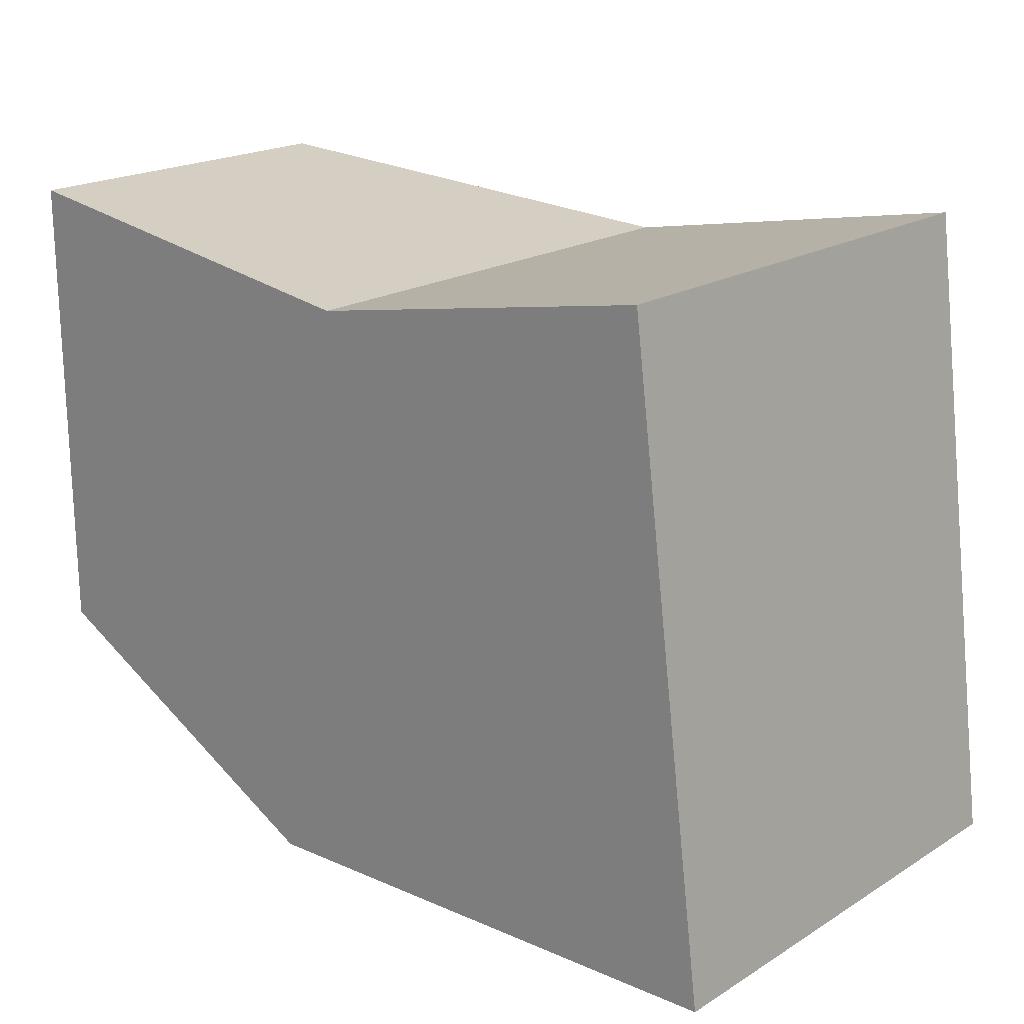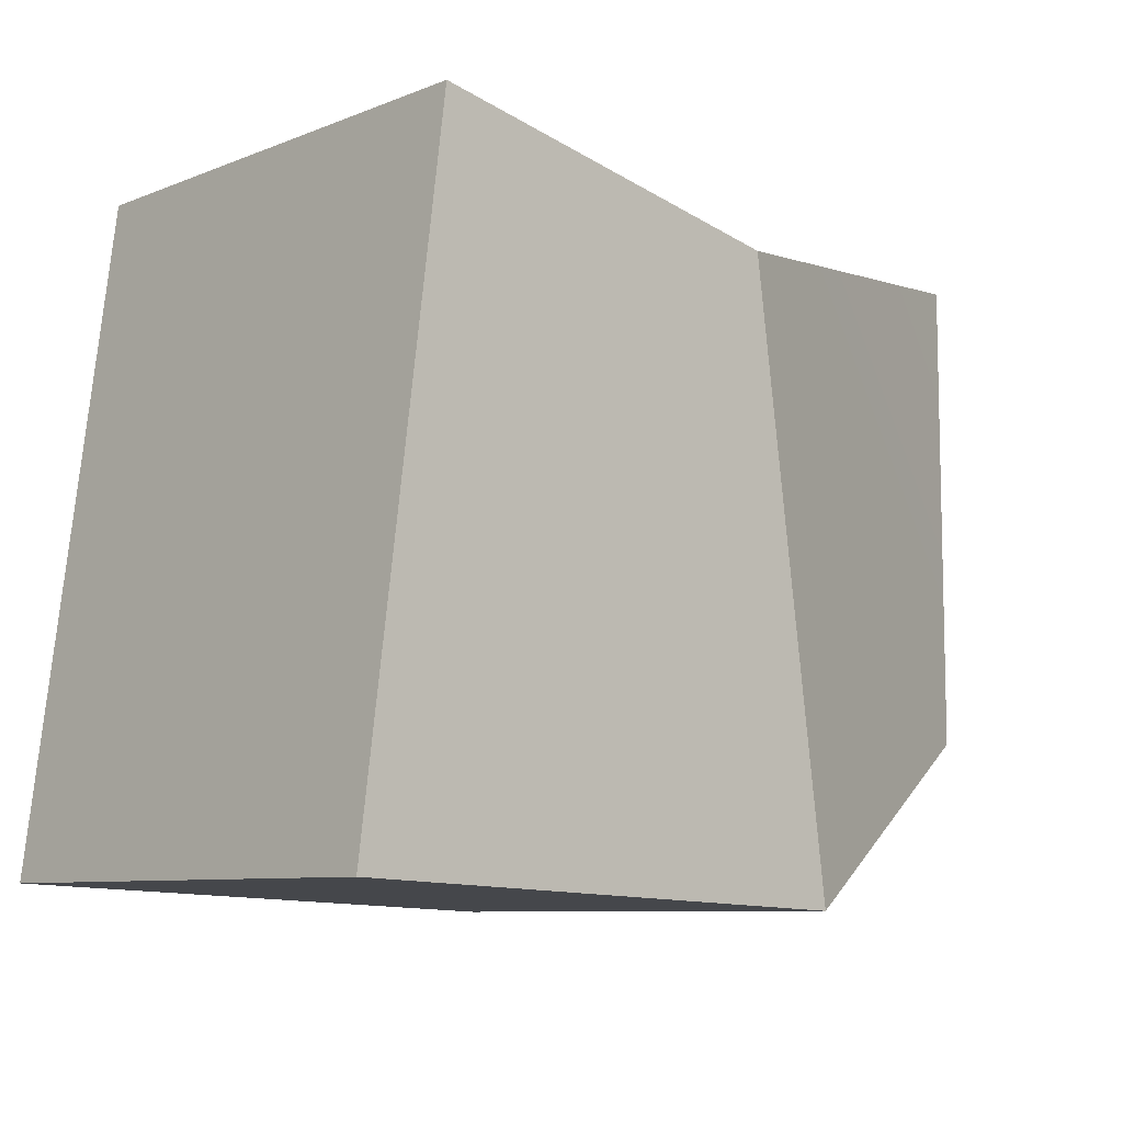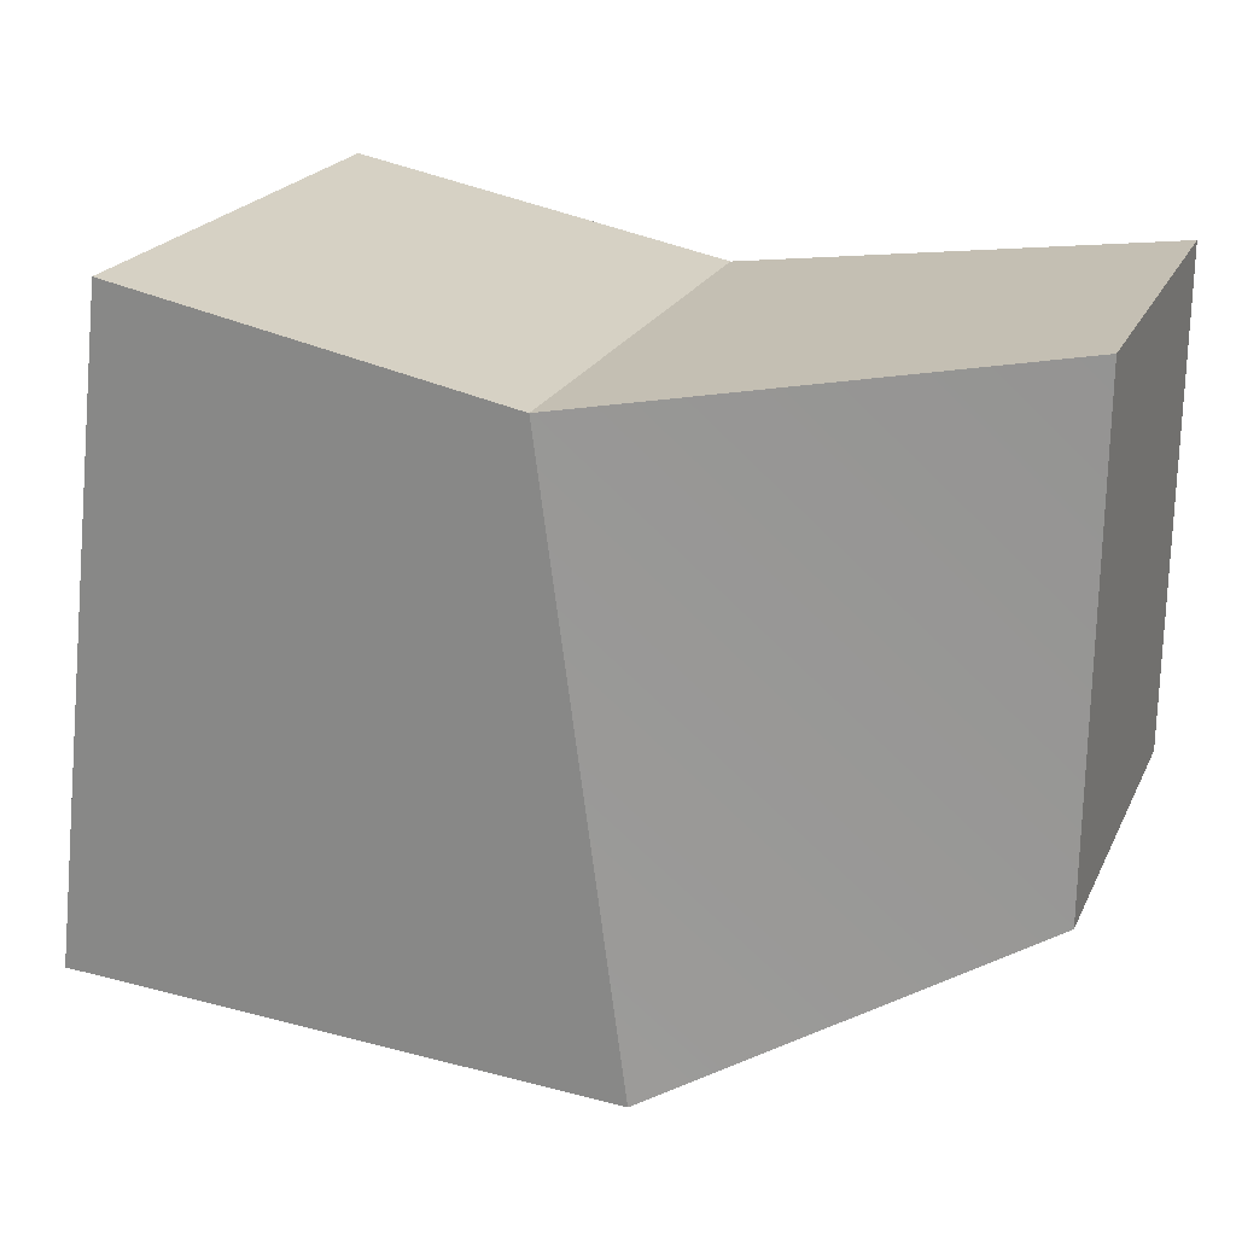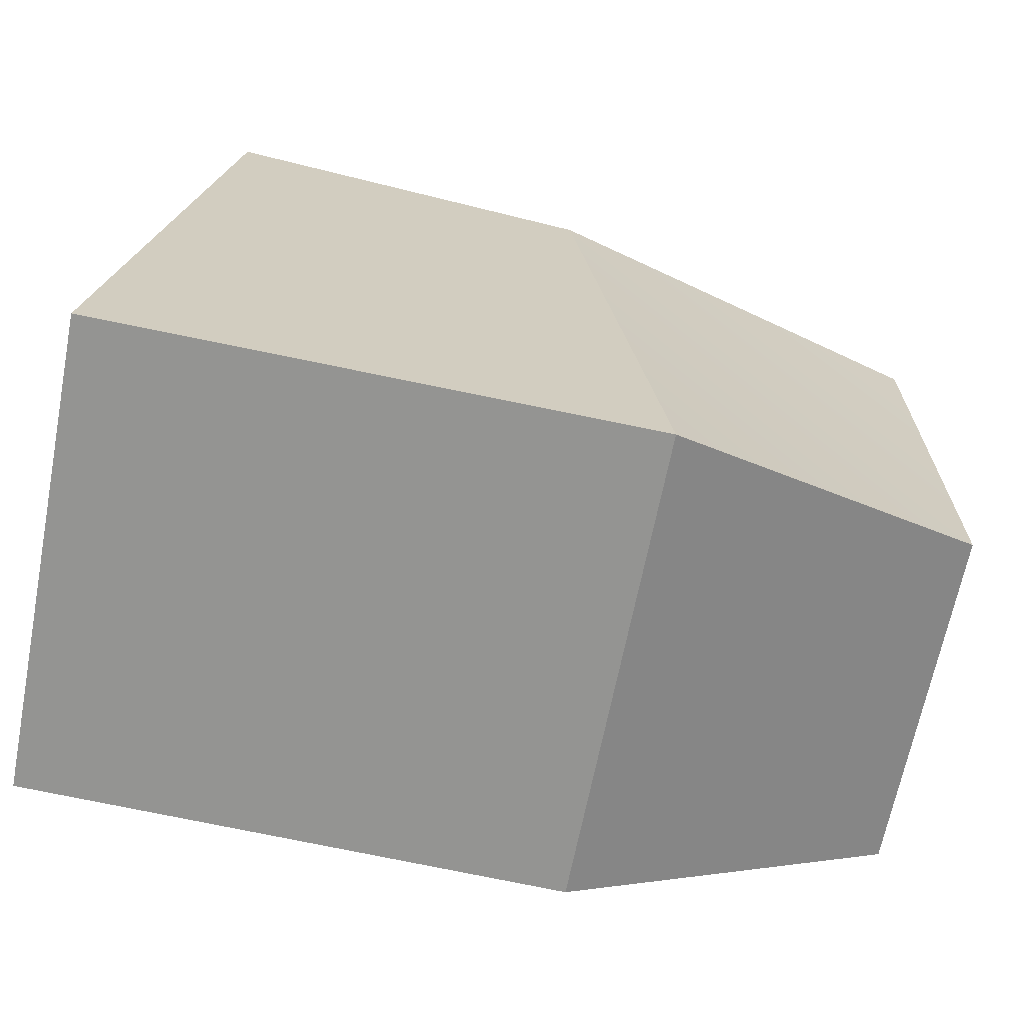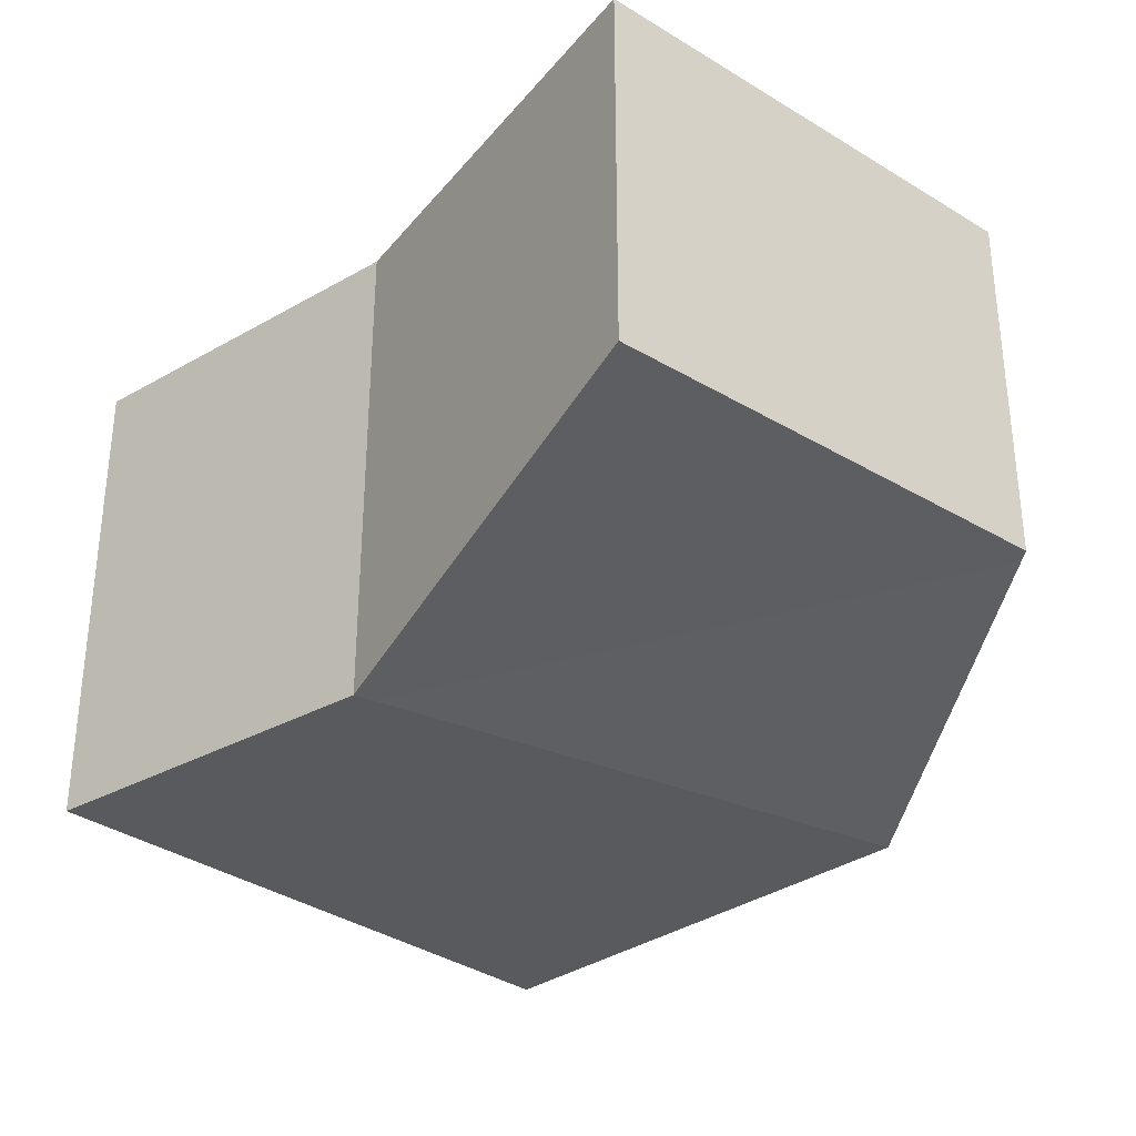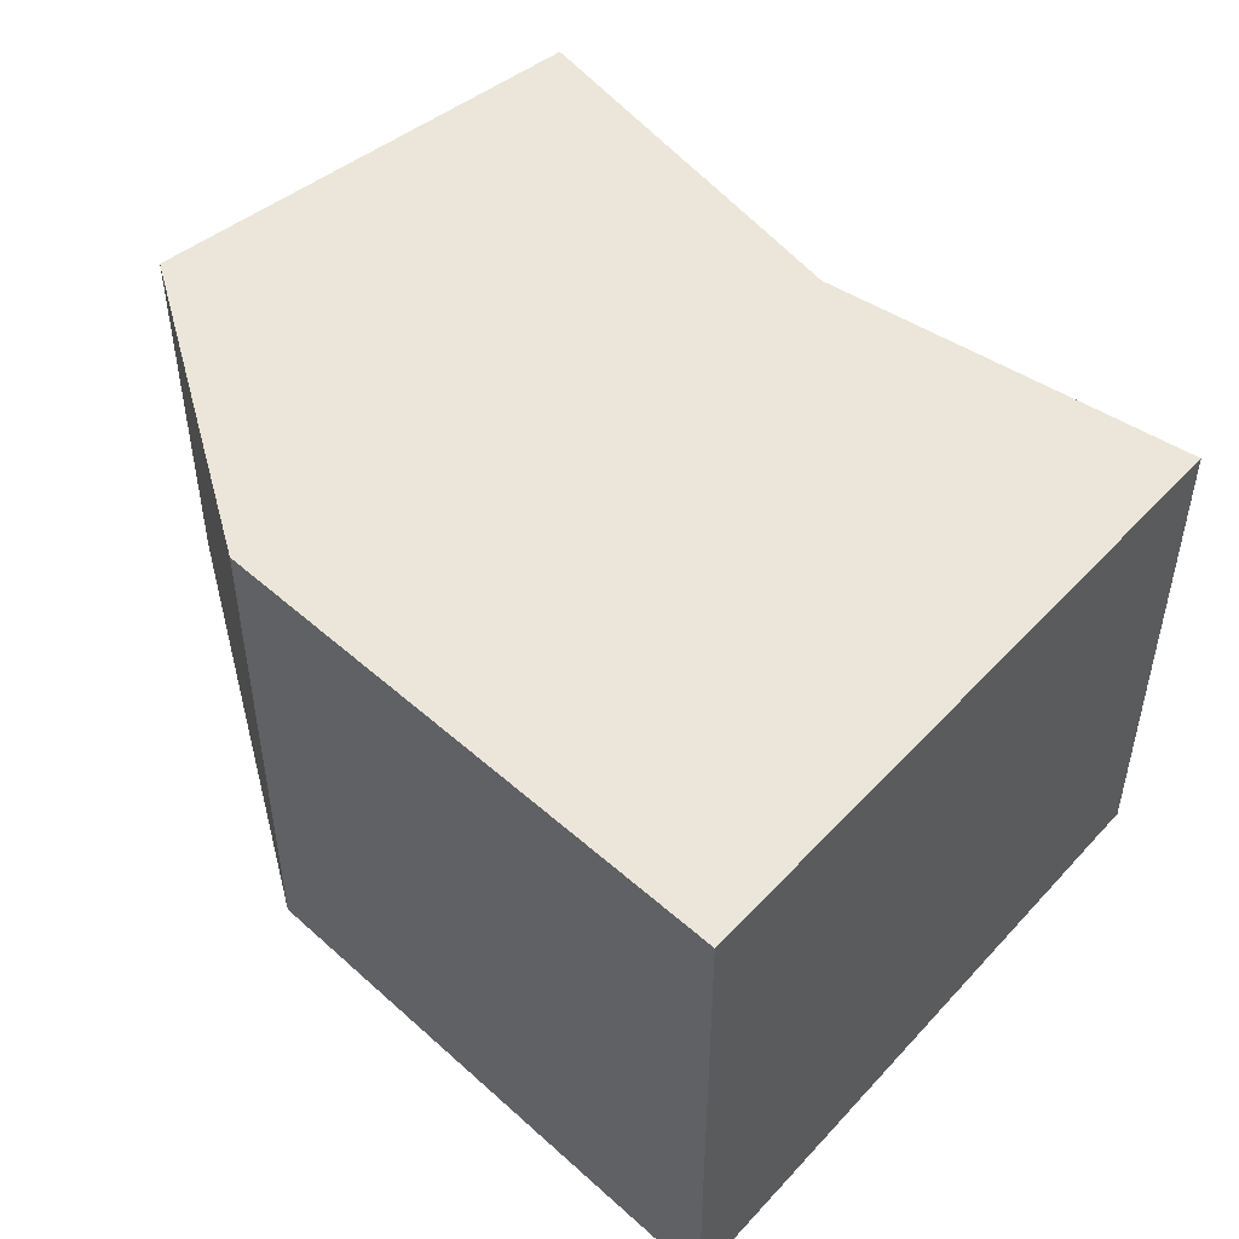
<metadata>
{"format":"obj","ext":"obj","renderer":"f3d","projection":"perspective","resolution":1024,"background":"white","views":[{"elev":20.0,"azim":-138.1,"up":"+Z"},{"elev":-8.4,"azim":-43.3,"up":"+Z"},{"elev":22.3,"azim":20.7,"up":"+Z"},{"elev":-66.8,"azim":-11.1,"up":"+Z"},{"elev":-31.0,"azim":49.7,"up":"+Y"},{"elev":47.7,"azim":-132.4,"up":"+Y"}]}
</metadata>
<code>
v 10 0 6
v 10 0 2
v 10 3 6
v 10 3 2
v 2.721 -1 0.7715
v 3.412 -1 6.112
v 2.721 3 0.7715
v 3.412 3 6.112
v 3.412 3 6.112
v 3.412 -1 6.112
v 6.519 -1 5.523
v 6.519 3 5.523
v 6.519 -1 5.523
v 10 0 6
v 6.519 3 5.523
v 10 3 6
v 10 3 2
v 10 0 2
v 7.189 3 0.5682
v 7.189 -1 0.5682
v 7.189 3 0.5682
v 7.189 -1 0.5682
v 2.721 3 0.7715
v 2.721 -1 0.7715
v 7.189 3 0.5682
v 2.721 3 0.7715
v 3.412 3 6.112
v 6.519 3 5.523
v 10 3 6
v 10 3 2
v 3.412 -1 6.112
v 7.189 -1 0.5682
v 6.519 -1 5.523
v 2.721 -1 0.7715
v 6.519 -1 5.523
v 10 0 2
v 10 0 6
v 7.189 -1 0.5682
g submesh0
f 1 2 3
f 2 4 3
f 5 6 7
f 6 8 7
f 9 10 11
f 9 11 12
f 13 14 15
f 15 14 16
f 17 18 19
f 19 18 20
f 21 22 23
f 22 24 23
f 25 26 27
f 28 25 27
f 29 30 28
f 30 25 28
f 31 32 33
f 31 34 32
f 35 36 37
f 35 38 36

</code>
